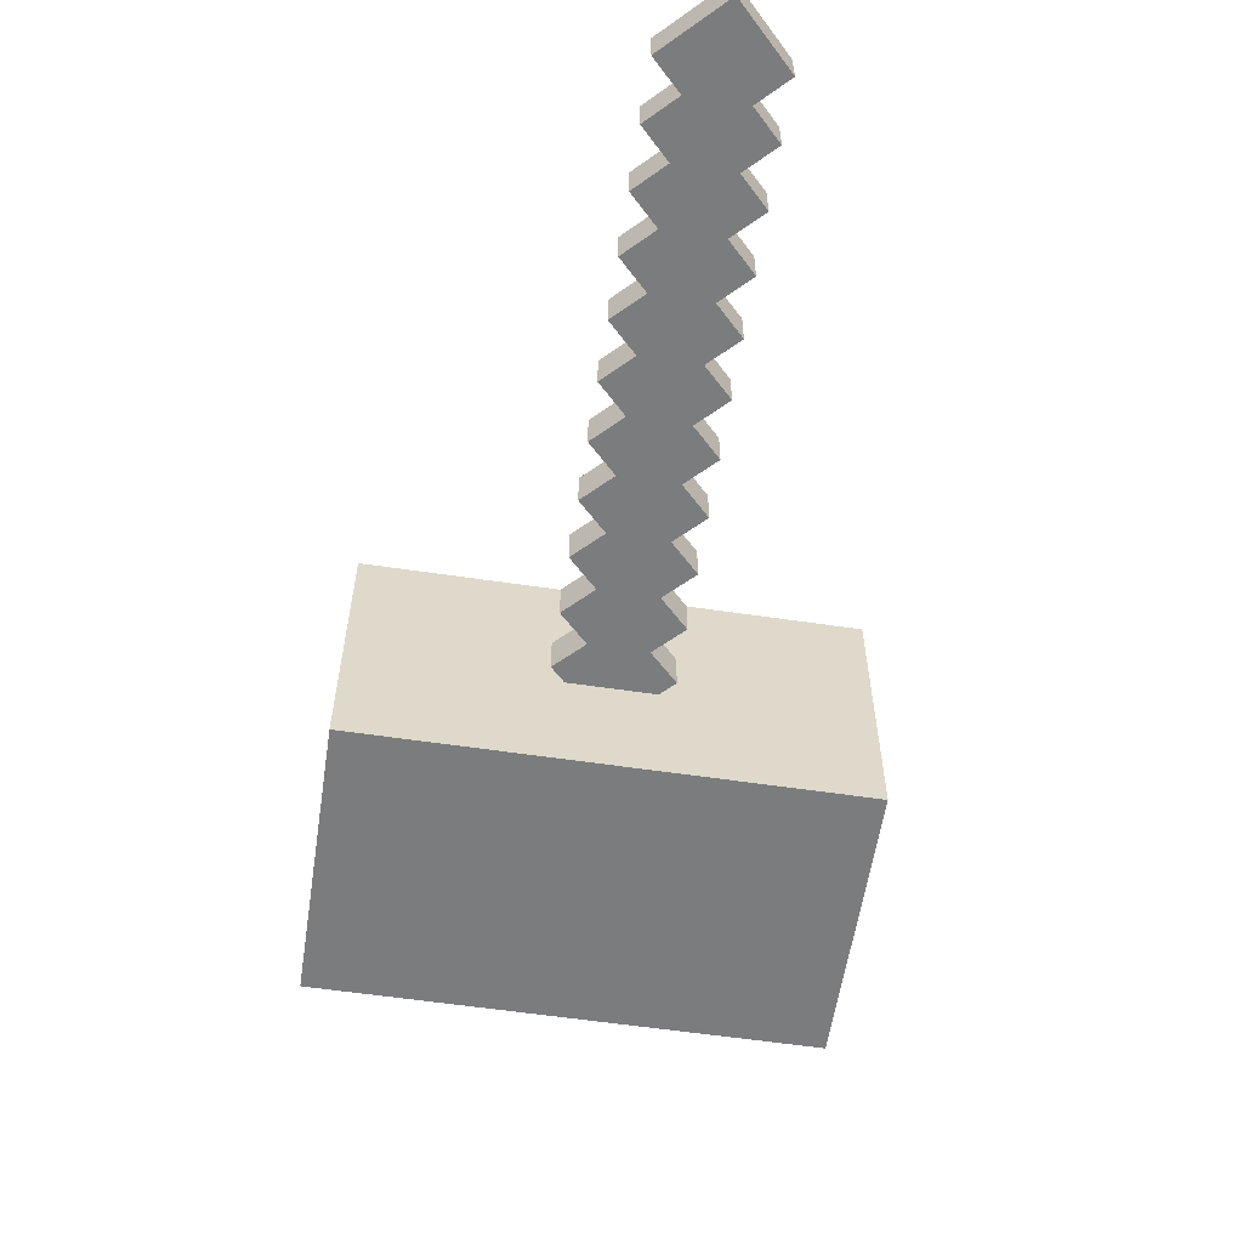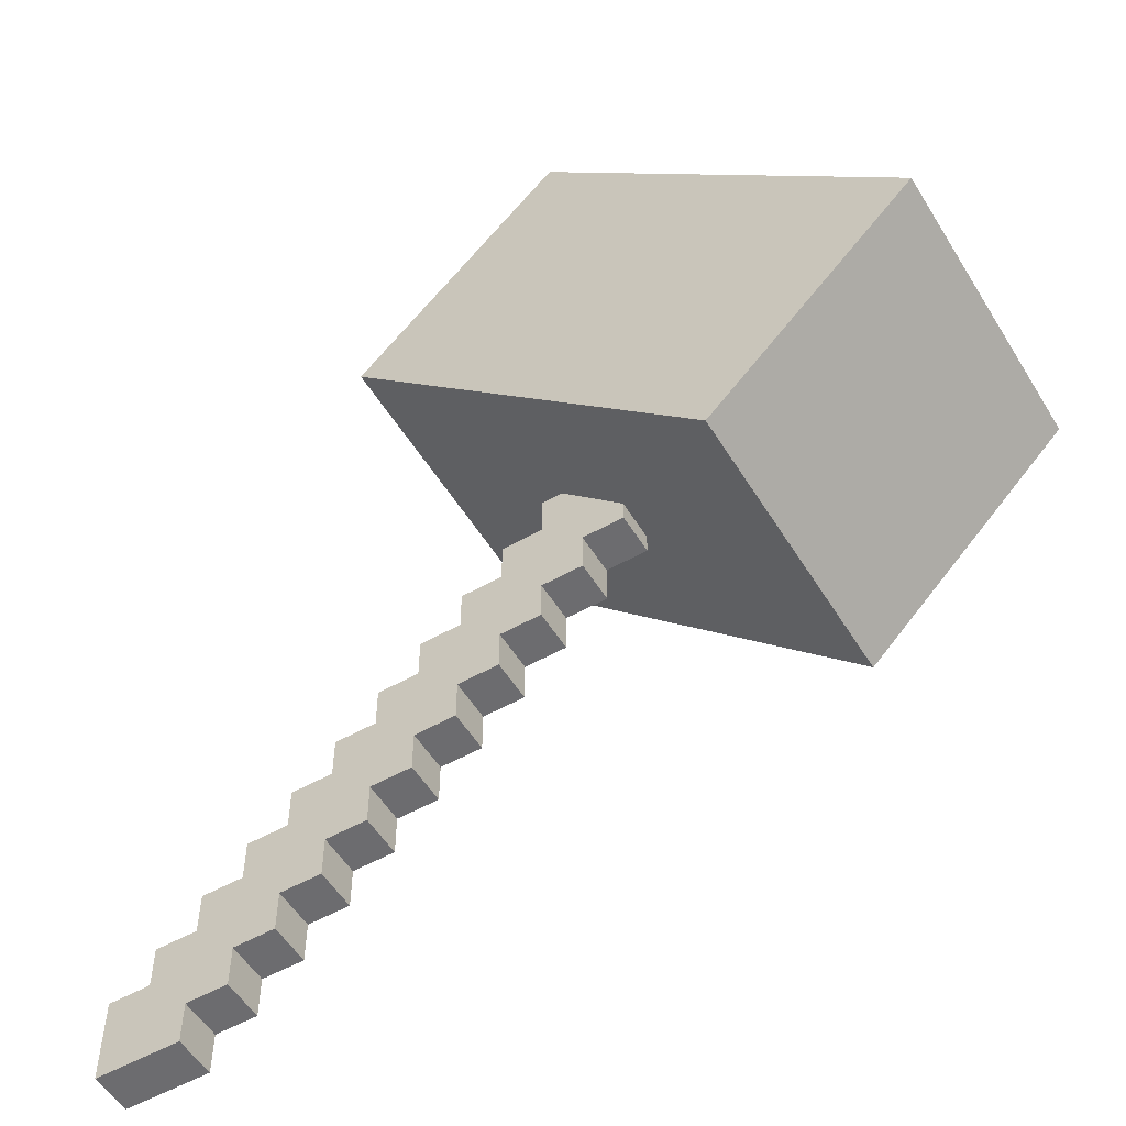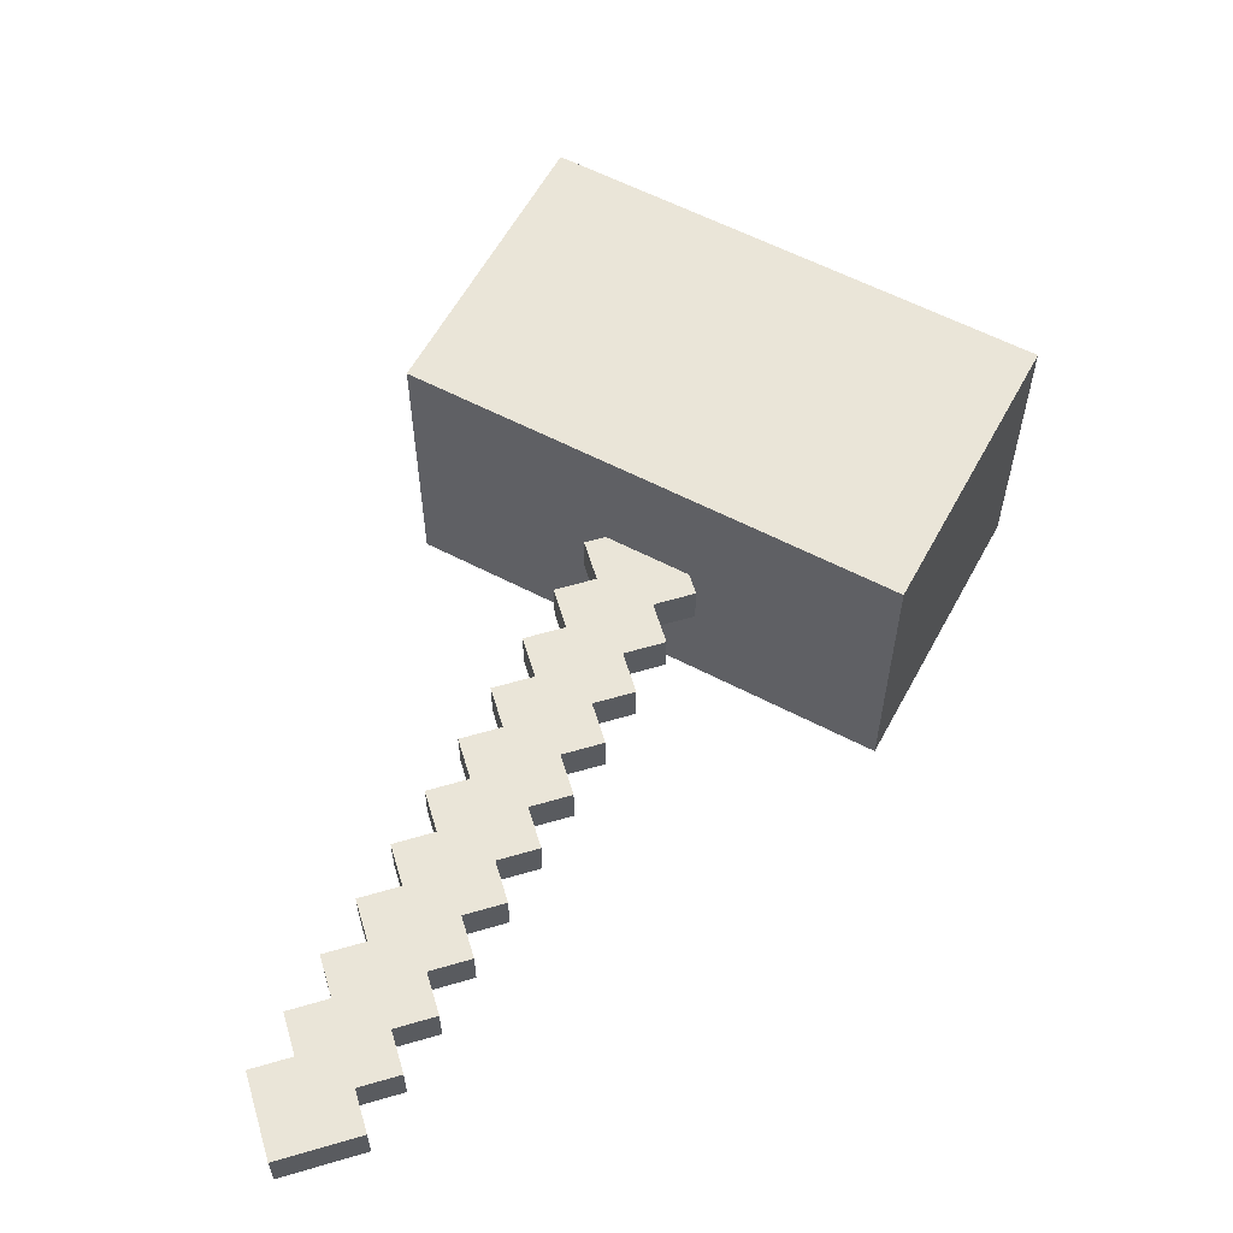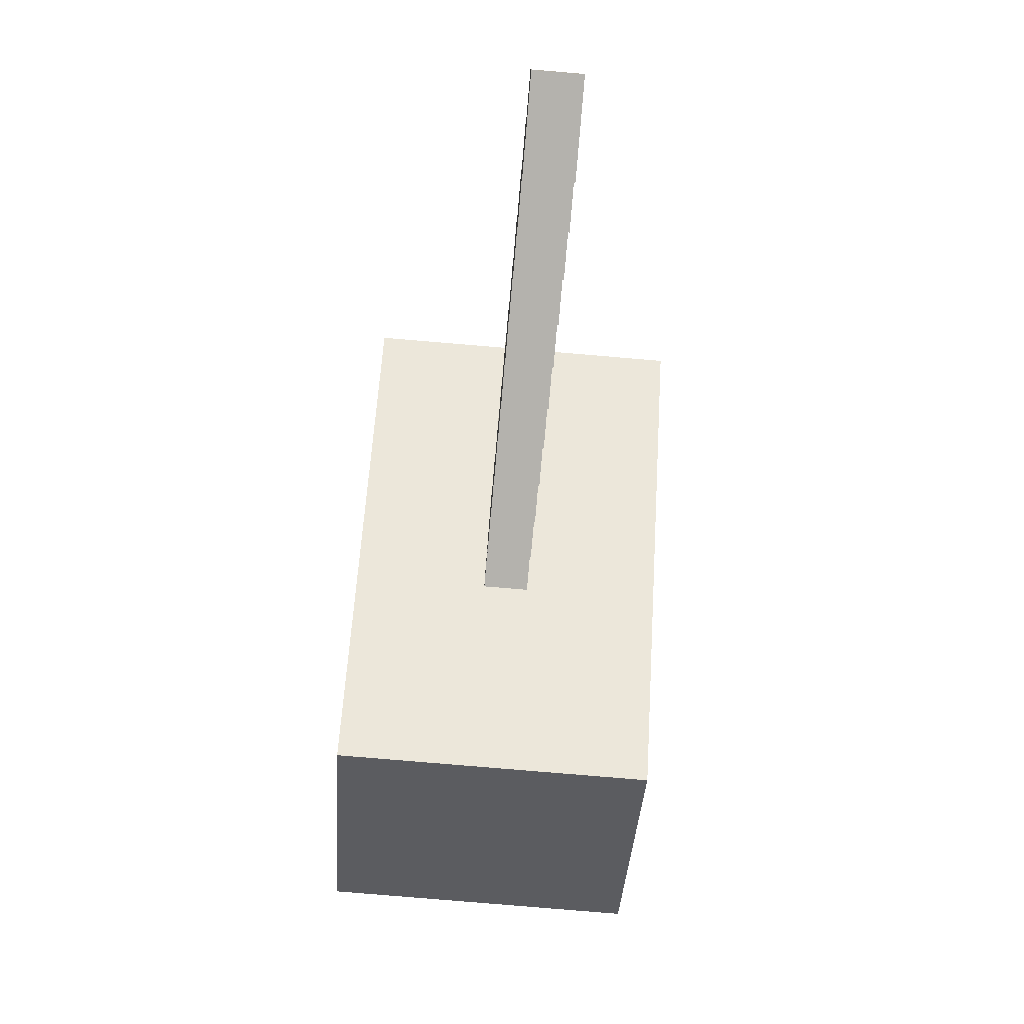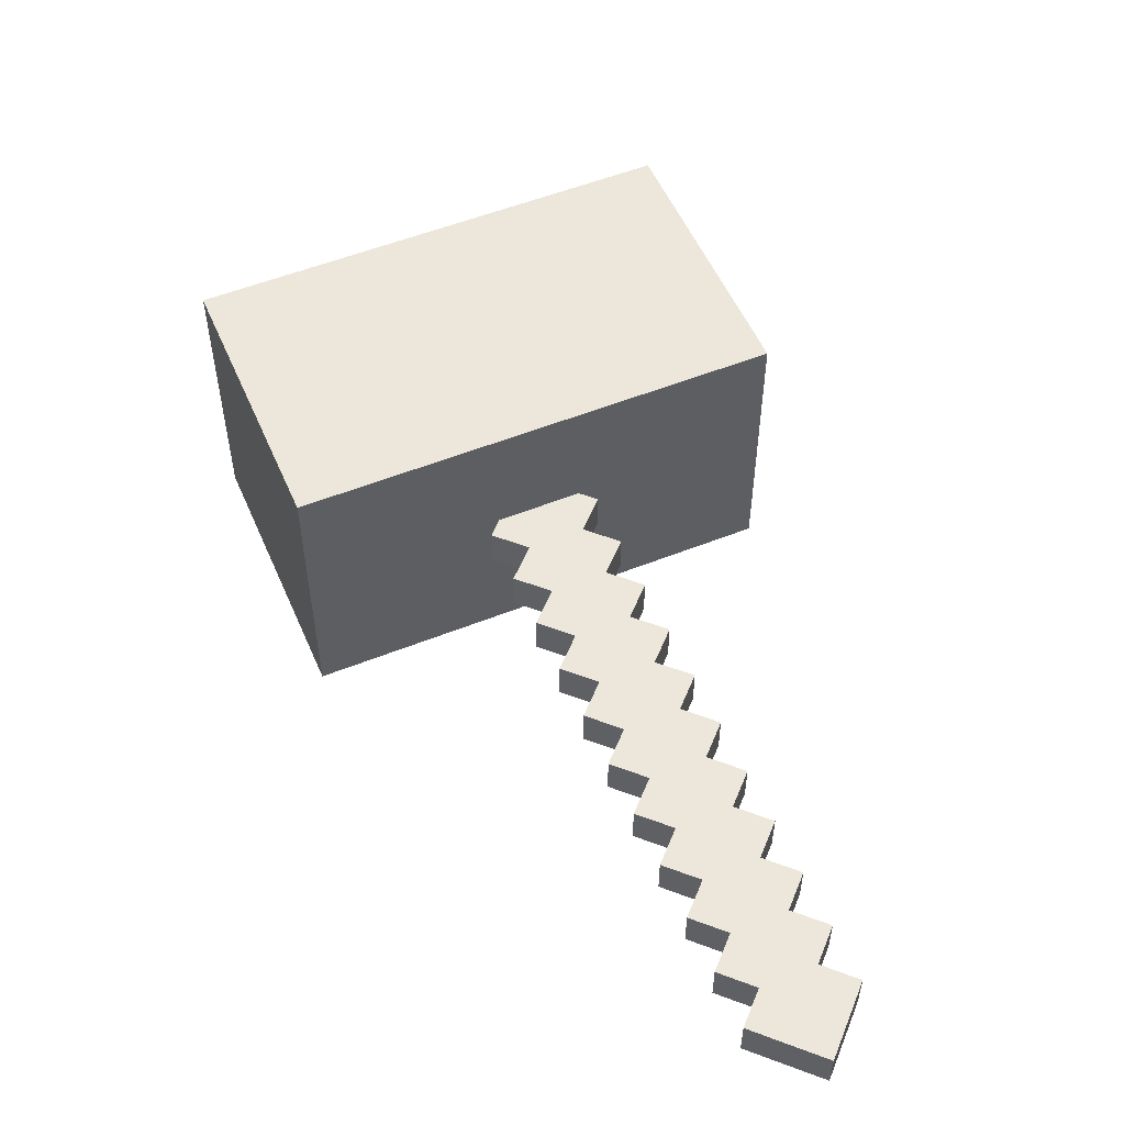
<metadata>
{"format":"obj","ext":"obj","renderer":"f3d","projection":"perspective","resolution":1024,"background":"white","views":[{"elev":-58.7,"azim":-53.7,"up":"+Z"},{"elev":-53.8,"azim":31.0,"up":"+Y"},{"elev":59.4,"azim":-16.8,"up":"+Z"},{"elev":-79.5,"azim":-94.8,"up":"+Y"},{"elev":53.7,"azim":-68.1,"up":"+Z"}]}
</metadata>
<code>
g Cube
v 0.2475 0.7778 -0.2188
v 0.2475 0.7778 0.2188
v -0.06187 0.4685 0.2187
v -0.06187 0.4685 -0.2187
v -0.06187 0.4685 -0.2187
v 0.4685 -0.06187 -0.2188
v 0.7778 0.2475 -0.2188
v 0.2475 0.7778 -0.2188
v -0.06187 0.4685 -0.2187
v -0.06187 0.4685 0.2187
v 0.4685 -0.06187 0.2188
v 0.4685 -0.06187 -0.2188
v -0.06187 0.4685 0.2187
v 0.2475 0.7778 0.2188
v 0.7778 0.2475 0.2188
v 0.4685 -0.06187 0.2188
v 0.2475 0.7778 -0.2188
v 0.7778 0.2475 -0.2188
v 0.7778 0.2475 0.2188
v 0.2475 0.7778 0.2188
v 0.7778 0.2475 -0.2188
v 0.4685 -0.06187 -0.2188
v 0.4685 -0.06187 0.2188
v 0.7778 0.2475 0.2188
v -0.4375 -0.375 0.03125
v -0.5 -0.4375 0.03125
v -0.5 -0.375 0.03125
v -0.4375 -0.4375 0.03125
v -0.5 -0.5 0.03125
v -0.4375 -0.5 0.03125
v -0.375 -0.4375 0.03125
v -0.375 -0.5 0.03125
v -0.375 -0.375 0.03125
v -0.375 -0.3125 0.03125
v -0.4375 -0.3125 0.03125
v -0.3125 -0.375 0.03125
v -0.3125 -0.4375 0.03125
v -0.3125 -0.3125 0.03125
v -0.3125 -0.25 0.03125
v -0.375 -0.25 0.03125
v -0.25 -0.3125 0.03125
v -0.25 -0.375 0.03125
v -0.25 -0.25 0.03125
v -0.25 -0.1875 0.03125
v -0.3125 -0.1875 0.03125
v -0.1875 -0.25 0.03125
v -0.1875 -0.3125 0.03125
v -0.1875 -0.1875 0.03125
v -0.1875 -0.125 0.03125
v -0.25 -0.125 0.03125
v -0.125 -0.1875 0.03125
v -0.125 -0.25 0.03125
v -0.125 -0.125 0.03125
v -0.125 -0.0625 0.03125
v -0.1875 -0.0625 0.03125
v -0.0625 -0.125 0.03125
v -0.0625 -0.1875 0.03125
v -0.0625 -0.0625 0.03125
v -0.0625 -7.311e-08 0.03125
v -0.125 -4.563e-08 0.03125
v -1.937e-07 -0.0625 0.03125
v -2.235e-07 -0.125 0.03125
v -1.863e-07 -1.006e-07 0.03125
v -1.341e-07 0.0625 0.03125
v -0.0625 0.0625 0.03125
v 0.0625 -1.281e-07 0.03125
v 0.0625 -0.0625 0.03125
v 0.0625 0.0625 0.03125
v 0.0625 0.125 0.03125
v -1.043e-07 0.125 0.03125
v 0.125 0.0625 0.03125
v 0.125 -1.555e-07 0.03125
v 0.125 0.125 0.03125
v 0.125 0.1875 0.03125
v 0.0625 0.1875 0.03125
v 0.1875 0.125 0.03125
v 0.1875 0.0625 0.03125
v 0.1875 0.1875 0.03125
v 0.1875 0.25 0.03125
v 0.125 0.25 0.03125
v 0.25 0.25 0.03125
v 0.25 0.1875 0.03125
v 0.25 0.125 0.03125
v -0.4375 -0.5 -0.03125
v -0.5 -0.4375 -0.03125
v -0.5 -0.5 -0.03125
v -0.4375 -0.4375 -0.03125
v -0.375 -0.5 -0.03125
v -0.5 -0.375 -0.03125
v -0.375 -0.4375 -0.03125
v -0.4375 -0.375 -0.03125
v -0.375 -0.375 -0.03125
v -0.3125 -0.4375 -0.03125
v -0.4375 -0.3125 -0.03125
v -0.3125 -0.375 -0.03125
v -0.375 -0.3125 -0.03125
v -0.3125 -0.3125 -0.03125
v -0.25 -0.375 -0.03125
v -0.375 -0.25 -0.03125
v -0.25 -0.3125 -0.03125
v -0.3125 -0.25 -0.03125
v -0.25 -0.25 -0.03125
v -0.1875 -0.3125 -0.03125
v -0.3125 -0.1875 -0.03125
v -0.1875 -0.25 -0.03125
v -0.25 -0.1875 -0.03125
v -0.1875 -0.1875 -0.03125
v -0.125 -0.25 -0.03125
v -0.25 -0.125 -0.03125
v -0.125 -0.1875 -0.03125
v -0.1875 -0.125 -0.03125
v -0.125 -0.125 -0.03125
v -0.0625 -0.1875 -0.03125
v -0.1875 -0.0625 -0.03125
v -0.0625 -0.125 -0.03125
v -0.125 -0.0625 -0.03125
v -0.0625 -0.0625 -0.03125
v -2.235e-07 -0.125 -0.03125
v -0.125 -4.563e-08 -0.03125
v -1.937e-07 -0.0625 -0.03125
v -0.0625 -7.311e-08 -0.03125
v -1.863e-07 -1.006e-07 -0.03125
v 0.0625 -0.0625 -0.03125
v -0.0625 0.0625 -0.03125
v 0.0625 -1.281e-07 -0.03125
v -1.341e-07 0.0625 -0.03125
v 0.0625 0.0625 -0.03125
v 0.125 -1.555e-07 -0.03125
v -1.043e-07 0.125 -0.03125
v 0.125 0.0625 -0.03125
v 0.0625 0.125 -0.03125
v 0.125 0.125 -0.03125
v 0.1875 0.0625 -0.03125
v 0.0625 0.1875 -0.03125
v 0.1875 0.125 -0.03125
v 0.125 0.1875 -0.03125
v 0.1875 0.1875 -0.03125
v 0.25 0.125 -0.03125
v 0.125 0.25 -0.03125
v 0.25 0.1875 -0.03125
v 0.1875 0.25 -0.03125
v 0.25 0.25 -0.03125
v -0.4375 -0.5 0.03125
v -0.5 -0.5 -0.03125
v -0.5 -0.5 0.03125
v -0.4375 -0.5 -0.03125
v -0.375 -0.5 0.03125
v -0.375 -0.5 -0.03125
v -0.5 -0.5 0.03125
v -0.5 -0.5 -0.03125
v -0.5 -0.4375 -0.03125
v -0.5 -0.4375 0.03125
v -0.5 -0.375 -0.03125
v -0.5 -0.375 0.03125
v 0.125 0.25 0.03125
v 0.125 0.25 -0.03125
v 0.1875 0.25 -0.03125
v 0.1875 0.25 0.03125
v 0.25 0.25 -0.03125
v 0.25 0.25 0.03125
v 0.0625 0.1875 0.03125
v 0.0625 0.1875 -0.03125
v 0.125 0.1875 -0.03125
v 0.125 0.1875 0.03125
v -1.043e-07 0.125 0.03125
v -1.043e-07 0.125 -0.03125
v 0.0625 0.125 -0.03125
v 0.0625 0.125 0.03125
v 0.25 0.125 0.03125
v 0.25 0.125 -0.03125
v 0.1875 0.125 -0.03125
v 0.1875 0.125 0.03125
v -0.0625 0.0625 0.03125
v -0.0625 0.0625 -0.03125
v -1.341e-07 0.0625 -0.03125
v -1.341e-07 0.0625 0.03125
v 0.1875 0.0625 0.03125
v 0.1875 0.0625 -0.03125
v 0.125 0.0625 -0.03125
v 0.125 0.0625 0.03125
v -0.125 -4.563e-08 0.03125
v -0.125 -4.563e-08 -0.03125
v -0.0625 -7.311e-08 -0.03125
v -0.0625 -7.311e-08 0.03125
v 0.125 -1.555e-07 0.03125
v 0.125 -1.555e-07 -0.03125
v 0.0625 -1.281e-07 -0.03125
v 0.0625 -1.281e-07 0.03125
v -0.1875 -0.0625 0.03125
v -0.1875 -0.0625 -0.03125
v -0.125 -0.0625 -0.03125
v -0.125 -0.0625 0.03125
v 0.0625 -0.0625 0.03125
v 0.0625 -0.0625 -0.03125
v -1.937e-07 -0.0625 -0.03125
v -1.937e-07 -0.0625 0.03125
v -0.25 -0.125 0.03125
v -0.25 -0.125 -0.03125
v -0.1875 -0.125 -0.03125
v -0.1875 -0.125 0.03125
v -2.235e-07 -0.125 0.03125
v -2.235e-07 -0.125 -0.03125
v -0.0625 -0.125 -0.03125
v -0.0625 -0.125 0.03125
v -0.3125 -0.1875 0.03125
v -0.3125 -0.1875 -0.03125
v -0.25 -0.1875 -0.03125
v -0.25 -0.1875 0.03125
v -0.0625 -0.1875 0.03125
v -0.0625 -0.1875 -0.03125
v -0.125 -0.1875 -0.03125
v -0.125 -0.1875 0.03125
v -0.375 -0.25 0.03125
v -0.375 -0.25 -0.03125
v -0.3125 -0.25 -0.03125
v -0.3125 -0.25 0.03125
v -0.125 -0.25 0.03125
v -0.125 -0.25 -0.03125
v -0.1875 -0.25 -0.03125
v -0.1875 -0.25 0.03125
v -0.4375 -0.3125 0.03125
v -0.4375 -0.3125 -0.03125
v -0.375 -0.3125 -0.03125
v -0.375 -0.3125 0.03125
v -0.1875 -0.3125 0.03125
v -0.1875 -0.3125 -0.03125
v -0.25 -0.3125 -0.03125
v -0.25 -0.3125 0.03125
v -0.5 -0.375 0.03125
v -0.5 -0.375 -0.03125
v -0.4375 -0.375 -0.03125
v -0.4375 -0.375 0.03125
v -0.25 -0.375 0.03125
v -0.25 -0.375 -0.03125
v -0.3125 -0.375 -0.03125
v -0.3125 -0.375 0.03125
v -0.3125 -0.4375 0.03125
v -0.3125 -0.4375 -0.03125
v -0.375 -0.4375 -0.03125
v -0.375 -0.4375 0.03125
v 0.25 0.25 0.03125
v 0.25 0.25 -0.03125
v 0.25 0.1875 -0.03125
v 0.25 0.1875 0.03125
v 0.25 0.125 -0.03125
v 0.25 0.125 0.03125
v 0.125 0.1875 0.03125
v 0.125 0.1875 -0.03125
v 0.125 0.25 -0.03125
v 0.125 0.25 0.03125
v -0.375 -0.4375 0.03125
v -0.375 -0.4375 -0.03125
v -0.375 -0.5 -0.03125
v -0.375 -0.5 0.03125
v 0.0625 0.125 0.03125
v 0.0625 0.125 -0.03125
v 0.0625 0.1875 -0.03125
v 0.0625 0.1875 0.03125
v 0.1875 0.125 0.03125
v 0.1875 0.125 -0.03125
v 0.1875 0.0625 -0.03125
v 0.1875 0.0625 0.03125
v -1.341e-07 0.0625 0.03125
v -1.341e-07 0.0625 -0.03125
v -1.043e-07 0.125 -0.03125
v -1.043e-07 0.125 0.03125
v 0.125 0.0625 0.03125
v 0.125 0.0625 -0.03125
v 0.125 -1.555e-07 -0.03125
v 0.125 -1.555e-07 0.03125
v -0.0625 -7.311e-08 0.03125
v -0.0625 -7.311e-08 -0.03125
v -0.0625 0.0625 -0.03125
v -0.0625 0.0625 0.03125
v 0.0625 -1.281e-07 0.03125
v 0.0625 -1.281e-07 -0.03125
v 0.0625 -0.0625 -0.03125
v 0.0625 -0.0625 0.03125
v -0.125 -0.0625 0.03125
v -0.125 -0.0625 -0.03125
v -0.125 -4.563e-08 -0.03125
v -0.125 -4.563e-08 0.03125
v -1.937e-07 -0.0625 0.03125
v -1.937e-07 -0.0625 -0.03125
v -2.235e-07 -0.125 -0.03125
v -2.235e-07 -0.125 0.03125
v -0.1875 -0.125 0.03125
v -0.1875 -0.125 -0.03125
v -0.1875 -0.0625 -0.03125
v -0.1875 -0.0625 0.03125
v -0.0625 -0.125 0.03125
v -0.0625 -0.125 -0.03125
v -0.0625 -0.1875 -0.03125
v -0.0625 -0.1875 0.03125
v -0.25 -0.1875 0.03125
v -0.25 -0.1875 -0.03125
v -0.25 -0.125 -0.03125
v -0.25 -0.125 0.03125
v -0.125 -0.1875 0.03125
v -0.125 -0.1875 -0.03125
v -0.125 -0.25 -0.03125
v -0.125 -0.25 0.03125
v -0.3125 -0.25 0.03125
v -0.3125 -0.25 -0.03125
v -0.3125 -0.1875 -0.03125
v -0.3125 -0.1875 0.03125
v -0.1875 -0.25 0.03125
v -0.1875 -0.25 -0.03125
v -0.1875 -0.3125 -0.03125
v -0.1875 -0.3125 0.03125
v -0.375 -0.3125 0.03125
v -0.375 -0.3125 -0.03125
v -0.375 -0.25 -0.03125
v -0.375 -0.25 0.03125
v -0.25 -0.3125 0.03125
v -0.25 -0.3125 -0.03125
v -0.25 -0.375 -0.03125
v -0.25 -0.375 0.03125
v -0.4375 -0.375 0.03125
v -0.4375 -0.375 -0.03125
v -0.4375 -0.3125 -0.03125
v -0.4375 -0.3125 0.03125
v -0.3125 -0.375 0.03125
v -0.3125 -0.375 -0.03125
v -0.3125 -0.4375 -0.03125
v -0.3125 -0.4375 0.03125
g Cube_0
f 3 2 1
f 4 3 1
f 7 6 5
f 8 7 5
f 11 10 9
f 12 11 9
f 15 14 13
f 16 15 13
f 19 18 17
f 20 19 17
f 23 22 21
f 24 23 21
f 27 26 25
f 26 28 25
f 26 29 28
f 29 30 28
f 28 30 31
f 30 32 31
f 25 28 33
f 28 31 33
f 25 33 34
f 35 25 34
f 33 31 36
f 31 37 36
f 34 33 38
f 33 36 38
f 34 38 39
f 40 34 39
f 38 36 41
f 36 42 41
f 39 38 43
f 38 41 43
f 39 43 44
f 45 39 44
f 43 41 46
f 41 47 46
f 44 43 48
f 43 46 48
f 44 48 49
f 50 44 49
f 48 46 51
f 46 52 51
f 49 48 53
f 48 51 53
f 49 53 54
f 55 49 54
f 53 51 56
f 51 57 56
f 54 53 58
f 53 56 58
f 54 58 59
f 60 54 59
f 58 56 61
f 56 62 61
f 59 58 63
f 58 61 63
f 59 63 64
f 65 59 64
f 63 61 66
f 61 67 66
f 64 63 68
f 63 66 68
f 64 68 69
f 70 64 69
f 68 66 71
f 66 72 71
f 69 68 73
f 68 71 73
f 69 73 74
f 75 69 74
f 73 71 76
f 71 77 76
f 74 73 78
f 73 76 78
f 74 78 79
f 80 74 79
f 79 78 81
f 78 82 81
f 78 76 82
f 76 83 82
f 86 85 84
f 85 87 84
f 84 87 88
f 85 89 87
f 87 90 88
f 89 91 87
f 87 91 90
f 91 92 90
f 90 92 93
f 91 94 92
f 92 95 93
f 94 96 92
f 92 96 95
f 96 97 95
f 95 97 98
f 96 99 97
f 97 100 98
f 99 101 97
f 97 101 100
f 101 102 100
f 100 102 103
f 101 104 102
f 102 105 103
f 104 106 102
f 102 106 105
f 106 107 105
f 105 107 108
f 106 109 107
f 107 110 108
f 109 111 107
f 107 111 110
f 111 112 110
f 110 112 113
f 111 114 112
f 112 115 113
f 114 116 112
f 112 116 115
f 116 117 115
f 115 117 118
f 116 119 117
f 117 120 118
f 119 121 117
f 117 121 120
f 121 122 120
f 120 122 123
f 121 124 122
f 122 125 123
f 124 126 122
f 122 126 125
f 126 127 125
f 125 127 128
f 126 129 127
f 127 130 128
f 129 131 127
f 127 131 130
f 131 132 130
f 130 132 133
f 131 134 132
f 132 135 133
f 134 136 132
f 132 136 135
f 136 137 135
f 135 137 138
f 136 139 137
f 137 140 138
f 139 141 137
f 137 141 140
f 141 142 140
f 145 144 143
f 144 146 143
f 143 146 147
f 146 148 147
f 151 150 149
f 152 151 149
f 153 151 152
f 154 153 152
f 157 156 155
f 158 157 155
f 159 157 158
f 160 159 158
f 163 162 161
f 164 163 161
f 167 166 165
f 168 167 165
f 171 170 169
f 172 171 169
f 175 174 173
f 176 175 173
f 179 178 177
f 180 179 177
f 183 182 181
f 184 183 181
f 187 186 185
f 188 187 185
f 191 190 189
f 192 191 189
f 195 194 193
f 196 195 193
f 199 198 197
f 200 199 197
f 203 202 201
f 204 203 201
f 207 206 205
f 208 207 205
f 211 210 209
f 212 211 209
f 215 214 213
f 216 215 213
f 219 218 217
f 220 219 217
f 223 222 221
f 224 223 221
f 227 226 225
f 228 227 225
f 231 230 229
f 232 231 229
f 235 234 233
f 236 235 233
f 239 238 237
f 240 239 237
f 243 242 241
f 244 243 241
f 245 243 244
f 246 245 244
f 249 248 247
f 250 249 247
f 253 252 251
f 254 253 251
f 257 256 255
f 258 257 255
f 261 260 259
f 262 261 259
f 265 264 263
f 266 265 263
f 269 268 267
f 270 269 267
f 273 272 271
f 274 273 271
f 277 276 275
f 278 277 275
f 281 280 279
f 282 281 279
f 285 284 283
f 286 285 283
f 289 288 287
f 290 289 287
f 293 292 291
f 294 293 291
f 297 296 295
f 298 297 295
f 301 300 299
f 302 301 299
f 305 304 303
f 306 305 303
f 309 308 307
f 310 309 307
f 313 312 311
f 314 313 311
f 317 316 315
f 318 317 315
f 321 320 319
f 322 321 319
f 325 324 323
f 326 325 323

</code>
